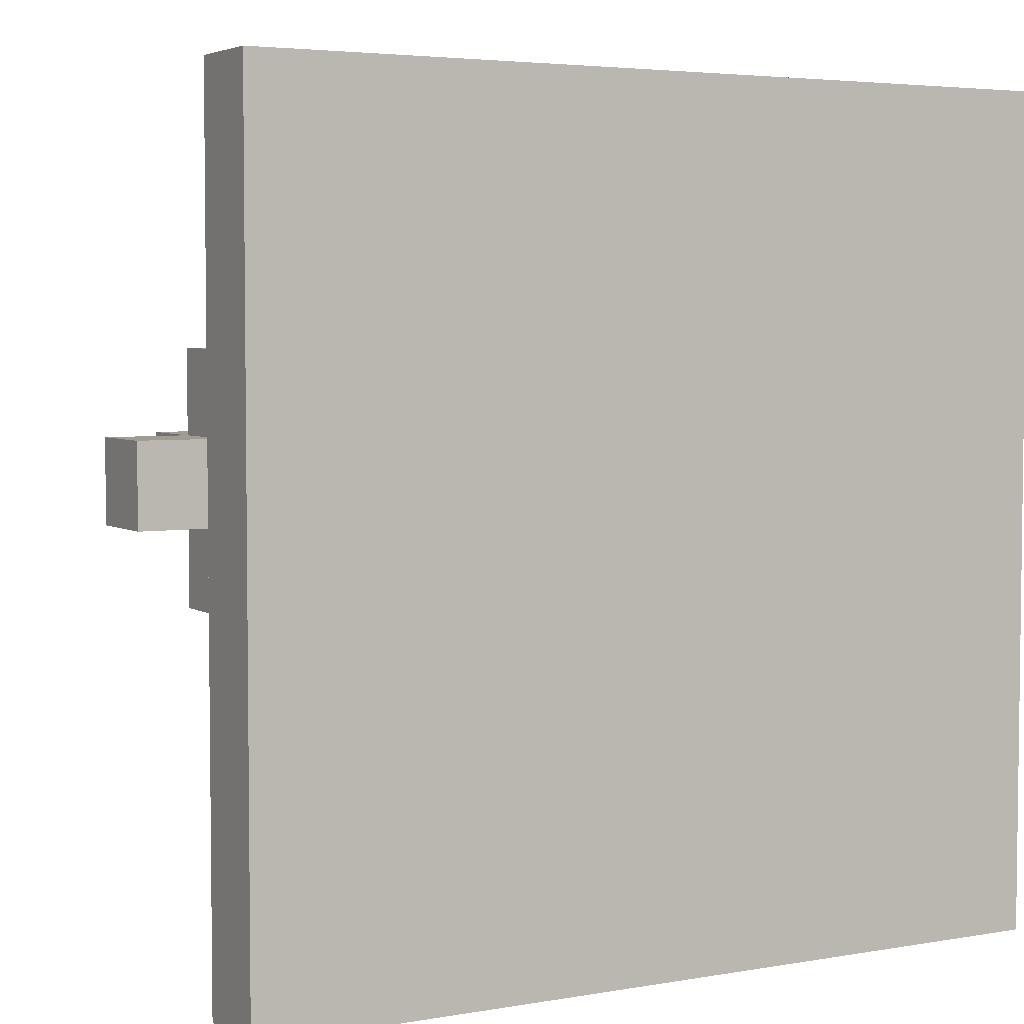
<metadata>
{"format":"obj","ext":"obj","renderer":"f3d","projection":"perspective","resolution":1024,"background":"white","views":[{"elev":4.3,"azim":-29.4,"up":"+Z"}]}
</metadata>
<code>
g HC_Wood
v -5 0 5
v -5 0 -5
v -5 1 5
v -5 1 -5
v -5 3 1
v -5 3 -0
v -5 4 1
v -5 4 -0
v -4 1 1
v -4 1 -0
v -4 2 -2
v -4 2 -3
v -4 3 2
v -4 3 1
v -4 3 -0
v -4 3 -1
v -4 3 -2
v -4 3 -3
v -4 4 2
v -4 4 1
v -4 4 -0
v -4 4 -1
v -4 5 1
v -4 5 -0
v -3 1 -2
v -3 1 -3
v -3 2 -1
v -3 2 -2
v -3 2 -3
v -3 2 -4
v -3 3 4
v -3 3 3
v -3 3 -1
v -3 3 -2
v -3 3 -3
v -3 3 -4
v -3 4 4
v -3 4 3
v -3 4 -2
v -3 4 -3
v -2 1 4
v -2 1 3
v -2 3 5
v -2 3 4
v -2 3 3
v -2 3 2
v -2 4 5
v -2 4 4
v -2 4 3
v -2 4 2
v -2 5 4
v -2 5 3
v -2 5 1
v -2 5 -0
v -2 6 1
v -2 6 -0
v -1 1 1
v -1 1 -0
v -1 3 -2
v -1 3 -3
v -1 4 1
v -1 4 -0
v -1 4 -2
v -1 4 -3
v -1 5 2
v -1 5 1
v -1 5 -0
v -1 5 -1
v -1 6 2
v -1 6 1
v -1 6 -0
v -1 6 -1
v -1 7 1
v -1 7 -0
v 0 1 -2
v 0 1 -3
v 0 3 -1
v 0 3 -2
v 0 3 -3
v 0 3 -4
v 0 4 -1
v 0 4 -2
v 0 4 -3
v 0 4 -4
v 0 5 -2
v 0 5 -3
v 1 3 3
v 1 3 2
v 1 4 3
v 1 4 2
v 2 1 3
v 2 1 2
v 2 2 -0
v 2 2 -1
v 2 3 4
v 2 3 3
v 2 3 2
v 2 3 1
v 2 3 -0
v 2 3 -1
v 2 4 4
v 2 4 3
v 2 4 2
v 2 4 1
v 2 5 3
v 2 5 2
v 3 1 -0
v 3 1 -1
v 3 2 1
v 3 2 -0
v 3 2 -1
v 3 2 -2
v 3 3 1
v 3 3 -0
v 3 3 -1
v 3 3 -2
v 3 4 -0
v 3 4 -1
v -3 1 1
v -3 1 -0
v -3 3 2
v -3 3 1
v -3 3 -0
v -3 3 -1
v -3 4 2
v -3 4 1
v -3 4 -0
v -3 4 -1
v -3 5 1
v -3 5 -0
v -2 1 -2
v -2 1 -3
v -2 2 -1
v -2 2 -2
v -2 2 -3
v -2 2 -4
v -2 3 1
v -2 3 -0
v -2 3 -1
v -2 3 -2
v -2 3 -3
v -2 3 -4
v -2 4 1
v -2 4 -0
v -2 4 -2
v -2 4 -3
v -1 1 4
v -1 1 3
v -1 2 -2
v -1 2 -3
v -1 3 5
v -1 3 4
v -1 3 3
v -1 3 2
v -1 3 -2
v -1 3 -3
v -1 4 5
v -1 4 4
v -1 4 3
v -1 4 2
v -1 5 4
v -1 5 3
v 0 1 1
v 0 1 -0
v 0 3 4
v 0 3 3
v 0 4 4
v 0 4 3
v 0 4 1
v 0 4 -0
v 0 5 2
v 0 5 1
v 0 5 -0
v 0 5 -1
v 0 6 2
v 0 6 1
v 0 6 -0
v 0 6 -1
v 0 7 1
v 0 7 -0
v 1 1 -2
v 1 1 -3
v 1 3 -1
v 1 3 -2
v 1 3 -3
v 1 3 -4
v 1 4 -1
v 1 4 -2
v 1 4 -3
v 1 4 -4
v 1 5 1
v 1 5 -0
v 1 5 -2
v 1 5 -3
v 1 6 1
v 1 6 -0
v 2 3 -2
v 2 3 -3
v 2 4 -2
v 2 4 -3
v 3 1 3
v 3 1 2
v 3 3 4
v 3 3 3
v 3 3 2
v 3 3 1
v 3 4 4
v 3 4 3
v 3 4 2
v 3 4 1
v 3 5 3
v 3 5 2
v 4 1 -0
v 4 1 -1
v 4 2 1
v 4 2 -0
v 4 2 -1
v 4 2 -2
v 4 3 3
v 4 3 2
v 4 3 1
v 4 3 -0
v 4 3 -1
v 4 3 -2
v 4 4 3
v 4 4 2
v 4 4 -0
v 4 4 -1
v 5 0 5
v 5 0 -5
v 5 1 5
v 5 1 -5
v 5 2 -0
v 5 2 -1
v 5 3 -0
v 5 3 -1
v -5 0 5
v -5 1 5
v -2 3 5
v -2 4 5
v -1 3 5
v -1 4 5
v 5 0 5
v 5 1 5
v -3 3 4
v -3 4 4
v -2 1 4
v -2 3 4
v -2 4 4
v -2 5 4
v -1 1 4
v -1 3 4
v -1 4 4
v -1 5 4
v 0 3 4
v 0 4 4
v 2 3 4
v 2 4 4
v 3 3 4
v 3 4 4
v 1 3 3
v 1 4 3
v 2 1 3
v 2 3 3
v 2 4 3
v 2 5 3
v 3 1 3
v 3 3 3
v 3 4 3
v 3 5 3
v 4 3 3
v 4 4 3
v -4 3 2
v -4 4 2
v -3 3 2
v -3 4 2
v -1 5 2
v -1 6 2
v 0 5 2
v 0 6 2
v -5 3 1
v -5 4 1
v -4 1 1
v -4 3 1
v -4 4 1
v -4 5 1
v -3 1 1
v -3 3 1
v -3 4 1
v -3 5 1
v -2 3 1
v -2 4 1
v -2 5 1
v -2 6 1
v -1 1 1
v -1 4 1
v -1 5 1
v -1 6 1
v -1 7 1
v 0 1 1
v 0 4 1
v 0 5 1
v 0 6 1
v 0 7 1
v 1 5 1
v 1 6 1
v 3 2 1
v 3 3 1
v 4 2 1
v 4 3 1
v 2 2 -0
v 2 3 -0
v 3 1 -0
v 3 2 -0
v 3 3 -0
v 3 4 -0
v 4 1 -0
v 4 2 -0
v 4 3 -0
v 4 4 -0
v 5 2 -0
v 5 3 -0
v -3 2 -1
v -3 3 -1
v -2 2 -1
v -2 3 -1
v 0 3 -1
v 0 4 -1
v 1 3 -1
v 1 4 -1
v -4 2 -2
v -4 3 -2
v -3 1 -2
v -3 2 -2
v -3 3 -2
v -3 4 -2
v -2 1 -2
v -2 2 -2
v -2 3 -2
v -2 4 -2
v -1 2 -2
v -1 3 -2
v -1 4 -2
v 0 1 -2
v 0 3 -2
v 0 4 -2
v 0 5 -2
v 1 1 -2
v 1 3 -2
v 1 4 -2
v 1 5 -2
v 2 3 -2
v 2 4 -2
v -3 3 3
v -3 4 3
v -2 1 3
v -2 3 3
v -2 4 3
v -2 5 3
v -1 1 3
v -1 3 3
v -1 4 3
v -1 5 3
v 0 3 3
v 0 4 3
v -2 3 2
v -2 4 2
v -1 3 2
v -1 4 2
v 1 3 2
v 1 4 2
v 2 1 2
v 2 3 2
v 2 4 2
v 2 5 2
v 3 1 2
v 3 3 2
v 3 4 2
v 3 5 2
v 4 3 2
v 4 4 2
v 2 3 1
v 2 4 1
v 3 3 1
v 3 4 1
v -5 3 -0
v -5 4 -0
v -4 1 -0
v -4 3 -0
v -4 4 -0
v -4 5 -0
v -3 1 -0
v -3 3 -0
v -3 4 -0
v -3 5 -0
v -2 3 -0
v -2 4 -0
v -2 5 -0
v -2 6 -0
v -1 1 -0
v -1 4 -0
v -1 5 -0
v -1 6 -0
v -1 7 -0
v 0 1 -0
v 0 4 -0
v 0 5 -0
v 0 6 -0
v 0 7 -0
v 1 5 -0
v 1 6 -0
v -4 3 -1
v -4 4 -1
v -3 3 -1
v -3 4 -1
v -1 5 -1
v -1 6 -1
v 0 5 -1
v 0 6 -1
v 2 2 -1
v 2 3 -1
v 3 1 -1
v 3 2 -1
v 3 3 -1
v 3 4 -1
v 4 1 -1
v 4 2 -1
v 4 3 -1
v 4 4 -1
v 5 2 -1
v 5 3 -1
v 3 2 -2
v 3 3 -2
v 4 2 -2
v 4 3 -2
v -4 2 -3
v -4 3 -3
v -3 1 -3
v -3 2 -3
v -3 3 -3
v -3 4 -3
v -2 1 -3
v -2 2 -3
v -2 3 -3
v -2 4 -3
v -1 2 -3
v -1 3 -3
v -1 4 -3
v 0 1 -3
v 0 3 -3
v 0 4 -3
v 0 5 -3
v 1 1 -3
v 1 3 -3
v 1 4 -3
v 1 5 -3
v 2 3 -3
v 2 4 -3
v -3 2 -4
v -3 3 -4
v -2 2 -4
v -2 3 -4
v 0 3 -4
v 0 4 -4
v 1 3 -4
v 1 4 -4
v -5 0 -5
v -5 1 -5
v 5 0 -5
v 5 1 -5
v -5 0 5
v 5 0 5
v -4 0 4
v -3 0 4
v -2 0 4
v -1 0 4
v 0 0 4
v 1 0 4
v 2 0 4
v 3 0 4
v 4 0 4
v -4 0 3
v -3 0 3
v -2 0 3
v -1 0 3
v 0 0 3
v 1 0 3
v 2 0 3
v 3 0 3
v 4 0 3
v -4 0 2
v -3 0 2
v -2 0 2
v -1 0 2
v 0 0 2
v 1 0 2
v 2 0 2
v 3 0 2
v 4 0 2
v -4 0 1
v -3 0 1
v -2 0 1
v -1 0 1
v 0 0 1
v 1 0 1
v 2 0 1
v 3 0 1
v 4 0 1
v -4 0 -0
v -3 0 -0
v -2 0 -0
v -1 0 -0
v 0 0 -0
v 1 0 -0
v 2 0 -0
v 3 0 -0
v 4 0 -0
v -4 0 -1
v -3 0 -1
v -2 0 -1
v -1 0 -1
v 0 0 -1
v 1 0 -1
v 2 0 -1
v 3 0 -1
v 4 0 -1
v -4 0 -2
v -3 0 -2
v -2 0 -2
v -1 0 -2
v 0 0 -2
v 1 0 -2
v 2 0 -2
v 3 0 -2
v 4 0 -2
v -4 0 -3
v -3 0 -3
v -2 0 -3
v -1 0 -3
v 0 0 -3
v 1 0 -3
v 2 0 -3
v 3 0 -3
v 4 0 -3
v -4 0 -4
v -3 0 -4
v -2 0 -4
v -1 0 -4
v 0 0 -4
v 1 0 -4
v 2 0 -4
v 3 0 -4
v 4 0 -4
v -5 0 -5
v 5 0 -5
v 3 2 1
v 4 2 1
v 2 2 -0
v 3 2 -0
v 4 2 -0
v 5 2 -0
v -3 2 -1
v -2 2 -1
v 2 2 -1
v 3 2 -1
v 4 2 -1
v 5 2 -1
v -4 2 -2
v -3 2 -2
v -2 2 -2
v -1 2 -2
v 3 2 -2
v 4 2 -2
v -4 2 -3
v -3 2 -3
v -2 2 -3
v -1 2 -3
v -3 2 -4
v -2 2 -4
v -2 3 5
v -1 3 5
v -3 3 4
v -2 3 4
v -1 3 4
v 0 3 4
v 2 3 4
v 3 3 4
v -3 3 3
v -2 3 3
v -1 3 3
v 0 3 3
v 1 3 3
v 2 3 3
v 3 3 3
v 4 3 3
v -4 3 2
v -3 3 2
v -2 3 2
v -1 3 2
v 1 3 2
v 2 3 2
v 3 3 2
v 4 3 2
v -5 3 1
v -4 3 1
v -3 3 1
v -2 3 1
v 2 3 1
v 3 3 1
v -5 3 -0
v -4 3 -0
v -3 3 -0
v -2 3 -0
v -4 3 -1
v -3 3 -1
v 0 3 -1
v 1 3 -1
v -1 3 -2
v 0 3 -2
v 1 3 -2
v 2 3 -2
v -1 3 -3
v 0 3 -3
v 1 3 -3
v 2 3 -3
v 0 3 -4
v 1 3 -4
v -1 5 2
v 0 5 2
v -2 5 1
v -1 5 1
v 0 5 1
v 1 5 1
v -2 5 -0
v -1 5 -0
v 0 5 -0
v 1 5 -0
v -1 5 -1
v 0 5 -1
v -5 1 5
v 5 1 5
v -4 1 4
v -3 1 4
v -2 1 4
v -1 1 4
v 0 1 4
v 1 1 4
v 2 1 4
v 3 1 4
v 4 1 4
v -4 1 3
v -3 1 3
v -2 1 3
v -1 1 3
v 0 1 3
v 1 1 3
v 2 1 3
v 3 1 3
v 4 1 3
v -4 1 2
v -3 1 2
v -2 1 2
v -1 1 2
v 0 1 2
v 1 1 2
v 2 1 2
v 3 1 2
v 4 1 2
v -4 1 1
v -3 1 1
v -2 1 1
v -1 1 1
v 0 1 1
v 1 1 1
v 2 1 1
v 3 1 1
v 4 1 1
v -4 1 -0
v -3 1 -0
v -2 1 -0
v -1 1 -0
v 0 1 -0
v 1 1 -0
v 2 1 -0
v 3 1 -0
v 4 1 -0
v -4 1 -1
v -3 1 -1
v -2 1 -1
v -1 1 -1
v 0 1 -1
v 1 1 -1
v 2 1 -1
v 3 1 -1
v 4 1 -1
v -4 1 -2
v -3 1 -2
v -2 1 -2
v -1 1 -2
v 0 1 -2
v 1 1 -2
v 2 1 -2
v 3 1 -2
v 4 1 -2
v -4 1 -3
v -3 1 -3
v -2 1 -3
v -1 1 -3
v 0 1 -3
v 1 1 -3
v 2 1 -3
v 3 1 -3
v 4 1 -3
v -4 1 -4
v -3 1 -4
v -2 1 -4
v -1 1 -4
v 0 1 -4
v 1 1 -4
v 2 1 -4
v 3 1 -4
v 4 1 -4
v -5 1 -5
v 5 1 -5
v 3 3 1
v 4 3 1
v 2 3 -0
v 3 3 -0
v 4 3 -0
v 5 3 -0
v -3 3 -1
v -2 3 -1
v 2 3 -1
v 3 3 -1
v 4 3 -1
v 5 3 -1
v -4 3 -2
v -3 3 -2
v -2 3 -2
v -1 3 -2
v 3 3 -2
v 4 3 -2
v -4 3 -3
v -3 3 -3
v -2 3 -3
v -1 3 -3
v -3 3 -4
v -2 3 -4
v -2 4 5
v -1 4 5
v -3 4 4
v -2 4 4
v -1 4 4
v 0 4 4
v 2 4 4
v 3 4 4
v -3 4 3
v -2 4 3
v -1 4 3
v 0 4 3
v 1 4 3
v 2 4 3
v 3 4 3
v 4 4 3
v -4 4 2
v -3 4 2
v -2 4 2
v -1 4 2
v 1 4 2
v 2 4 2
v 3 4 2
v 4 4 2
v -5 4 1
v -4 4 1
v -3 4 1
v -2 4 1
v 2 4 1
v 3 4 1
v -5 4 -0
v -4 4 -0
v -3 4 -0
v -2 4 -0
v 3 4 -0
v 4 4 -0
v -4 4 -1
v -3 4 -1
v 0 4 -1
v 1 4 -1
v 3 4 -1
v 4 4 -1
v -3 4 -2
v -2 4 -2
v -1 4 -2
v 0 4 -2
v 1 4 -2
v 2 4 -2
v -3 4 -3
v -2 4 -3
v -1 4 -3
v 0 4 -3
v 1 4 -3
v 2 4 -3
v 0 4 -4
v 1 4 -4
v -2 5 4
v -1 5 4
v -2 5 3
v -1 5 3
v 2 5 3
v 3 5 3
v 2 5 2
v 3 5 2
v -4 5 1
v -3 5 1
v -4 5 -0
v -3 5 -0
v 0 5 -2
v 1 5 -2
v 0 5 -3
v 1 5 -3
v -1 6 2
v 0 6 2
v -2 6 1
v -1 6 1
v 0 6 1
v 1 6 1
v -2 6 -0
v -1 6 -0
v 0 6 -0
v 1 6 -0
v -1 6 -1
v 0 6 -1
v -1 7 1
v 0 7 1
v -1 7 -0
v 0 7 -0
f 3 2 1
f 4 2 3
f 7 6 5
f 8 6 7
f 14 10 9
f 15 10 14
f 17 12 11
f 18 12 17
f 19 14 13
f 20 14 19
f 21 16 15
f 22 16 21
f 23 21 20
f 24 21 23
f 28 26 25
f 29 26 28
f 33 28 27
f 34 28 33
f 35 30 29
f 36 30 35
f 37 32 31
f 38 32 37
f 39 35 34
f 40 35 39
f 44 42 41
f 45 42 44
f 47 44 43
f 48 44 47
f 49 46 45
f 50 46 49
f 51 49 48
f 52 49 51
f 55 54 53
f 56 54 55
f 61 58 57
f 62 58 61
f 63 60 59
f 64 60 63
f 66 62 61
f 67 62 66
f 69 66 65
f 70 66 69
f 71 68 67
f 72 68 71
f 73 71 70
f 74 71 73
f 78 76 75
f 79 76 78
f 81 78 77
f 82 78 81
f 83 80 79
f 84 80 83
f 85 83 82
f 86 83 85
f 89 88 87
f 90 88 89
f 96 92 91
f 97 92 96
f 99 94 93
f 100 94 99
f 101 96 95
f 102 96 101
f 103 98 97
f 104 98 103
f 105 103 102
f 106 103 105
f 110 108 107
f 111 108 110
f 113 110 109
f 114 110 113
f 115 112 111
f 116 112 115
f 117 115 114
f 118 115 117
f 119 120 122
f 122 120 123
f 121 122 125
f 125 122 126
f 123 124 127
f 127 124 128
f 126 127 129
f 129 127 130
f 131 132 134
f 134 132 135
f 133 134 139
f 139 134 140
f 135 136 141
f 141 136 142
f 137 138 143
f 143 138 144
f 140 141 145
f 145 141 146
f 147 148 152
f 152 148 153
f 149 150 155
f 155 150 156
f 151 152 157
f 157 152 158
f 153 154 159
f 159 154 160
f 158 159 161
f 161 159 162
f 165 166 167
f 167 166 168
f 163 164 169
f 169 164 170
f 169 170 172
f 172 170 173
f 171 172 175
f 175 172 176
f 173 174 177
f 177 174 178
f 176 177 179
f 179 177 180
f 181 182 184
f 184 182 185
f 183 184 187
f 187 184 188
f 185 186 189
f 189 186 190
f 188 189 193
f 193 189 194
f 191 192 195
f 195 192 196
f 197 198 199
f 199 198 200
f 201 202 204
f 204 202 205
f 203 204 207
f 207 204 208
f 205 206 209
f 209 206 210
f 208 209 211
f 211 209 212
f 213 214 216
f 216 214 217
f 215 216 221
f 221 216 222
f 217 218 223
f 223 218 224
f 219 220 225
f 225 220 226
f 222 223 227
f 227 223 228
f 229 230 231
f 231 230 232
f 233 234 235
f 235 234 236
f 241 240 239
f 242 240 241
f 243 238 237
f 244 238 243
f 248 246 245
f 249 246 248
f 251 248 247
f 252 248 251
f 253 250 249
f 254 250 253
f 255 253 252
f 256 253 255
f 259 258 257
f 260 258 259
f 264 262 261
f 265 262 264
f 267 264 263
f 268 264 267
f 269 266 265
f 270 266 269
f 271 269 268
f 272 269 271
f 275 274 273
f 276 274 275
f 279 278 277
f 280 278 279
f 284 282 281
f 285 282 284
f 287 284 283
f 288 284 287
f 289 286 285
f 290 286 289
f 291 289 288
f 292 289 291
f 297 294 293
f 298 294 297
f 300 296 295
f 301 297 296
f 301 296 300
f 302 297 301
f 303 299 298
f 304 299 303
f 305 303 302
f 306 303 305
f 309 308 307
f 310 308 309
f 314 312 311
f 315 312 314
f 317 314 313
f 318 314 317
f 319 316 315
f 320 316 319
f 321 319 318
f 322 319 321
f 325 324 323
f 326 324 325
f 329 328 327
f 330 328 329
f 334 332 331
f 335 332 334
f 337 334 333
f 338 334 337
f 339 336 335
f 340 336 339
f 341 339 338
f 342 339 341
f 345 343 342
f 346 343 345
f 348 345 344
f 349 345 348
f 350 347 346
f 351 347 350
f 352 350 349
f 353 350 352
f 354 355 357
f 357 355 358
f 356 357 360
f 360 357 361
f 358 359 362
f 362 359 363
f 361 362 364
f 364 362 365
f 366 367 368
f 368 367 369
f 370 371 373
f 373 371 374
f 372 373 376
f 376 373 377
f 374 375 378
f 378 375 379
f 377 378 380
f 380 378 381
f 382 383 384
f 384 383 385
f 386 387 389
f 389 387 390
f 388 389 392
f 392 389 393
f 390 391 394
f 394 391 395
f 393 394 396
f 396 394 397
f 398 399 402
f 402 399 403
f 400 401 405
f 401 402 406
f 405 401 406
f 406 402 407
f 403 404 408
f 408 404 409
f 407 408 410
f 410 408 411
f 412 413 414
f 414 413 415
f 416 417 418
f 418 417 419
f 420 421 423
f 423 421 424
f 422 423 426
f 426 423 427
f 424 425 428
f 428 425 429
f 427 428 430
f 430 428 431
f 432 433 434
f 434 433 435
f 436 437 439
f 439 437 440
f 438 439 442
f 442 439 443
f 440 441 444
f 444 441 445
f 443 444 446
f 446 444 447
f 447 448 450
f 450 448 451
f 449 450 453
f 453 450 454
f 451 452 455
f 455 452 456
f 454 455 457
f 457 455 458
f 459 460 461
f 461 460 462
f 463 464 465
f 465 464 466
f 467 468 469
f 469 468 470
f 473 472 471
f 474 472 473
f 475 472 474
f 476 472 475
f 477 472 476
f 478 472 477
f 479 472 478
f 480 472 479
f 481 472 480
f 482 473 471
f 482 474 473
f 483 475 474
f 483 474 482
f 484 476 475
f 484 475 483
f 485 477 476
f 485 476 484
f 486 478 477
f 486 477 485
f 487 479 478
f 487 478 486
f 488 480 479
f 488 479 487
f 489 481 480
f 489 480 488
f 490 472 481
f 490 481 489
f 491 482 471
f 491 483 482
f 492 484 483
f 492 483 491
f 493 485 484
f 493 484 492
f 494 486 485
f 494 485 493
f 495 487 486
f 495 486 494
f 496 488 487
f 496 487 495
f 497 489 488
f 497 488 496
f 498 490 489
f 498 489 497
f 499 472 490
f 499 490 498
f 500 491 471
f 500 492 491
f 501 493 492
f 501 492 500
f 502 494 493
f 502 493 501
f 503 495 494
f 503 494 502
f 504 496 495
f 504 495 503
f 505 497 496
f 505 496 504
f 506 498 497
f 506 497 505
f 507 499 498
f 507 498 506
f 508 472 499
f 508 499 507
f 509 500 471
f 509 501 500
f 510 502 501
f 510 501 509
f 511 503 502
f 511 502 510
f 512 504 503
f 512 503 511
f 513 505 504
f 513 504 512
f 514 506 505
f 514 505 513
f 515 507 506
f 515 506 514
f 516 508 507
f 516 507 515
f 517 472 508
f 517 508 516
f 518 510 509
f 518 509 471
f 519 511 510
f 519 510 518
f 520 512 511
f 520 511 519
f 521 513 512
f 521 512 520
f 522 514 513
f 522 513 521
f 523 515 514
f 523 514 522
f 524 516 515
f 524 515 523
f 525 517 516
f 525 516 524
f 526 472 517
f 526 517 525
f 527 519 518
f 527 518 471
f 528 520 519
f 528 519 527
f 529 521 520
f 529 520 528
f 530 522 521
f 530 521 529
f 531 523 522
f 531 522 530
f 532 524 523
f 532 523 531
f 533 525 524
f 533 524 532
f 534 526 525
f 534 525 533
f 535 472 526
f 535 526 534
f 536 528 527
f 536 527 471
f 537 529 528
f 537 528 536
f 538 530 529
f 538 529 537
f 539 531 530
f 539 530 538
f 540 532 531
f 540 531 539
f 541 533 532
f 541 532 540
f 542 534 533
f 542 533 541
f 543 535 534
f 543 534 542
f 544 472 535
f 544 535 543
f 545 537 536
f 545 536 471
f 546 538 537
f 546 537 545
f 547 539 538
f 547 538 546
f 548 540 539
f 548 539 547
f 549 541 540
f 549 540 548
f 550 542 541
f 550 541 549
f 551 543 542
f 551 542 550
f 552 544 543
f 552 543 551
f 553 472 544
f 553 544 552
f 554 546 545
f 554 545 471
f 554 553 552
f 554 551 550
f 554 552 551
f 554 549 548
f 554 550 549
f 554 547 546
f 554 548 547
f 555 472 553
f 555 553 554
f 559 557 556
f 560 557 559
f 564 559 558
f 565 559 564
f 566 561 560
f 567 561 566
f 569 563 562
f 570 563 569
f 572 566 565
f 573 566 572
f 574 569 568
f 575 569 574
f 576 571 570
f 577 571 576
f 578 576 575
f 579 576 578
f 583 581 580
f 584 581 583
f 588 583 582
f 589 583 588
f 590 585 584
f 591 585 590
f 593 587 586
f 594 587 593
f 598 590 589
f 599 590 598
f 600 593 592
f 601 593 600
f 602 595 594
f 603 595 602
f 605 597 596
f 606 597 605
f 608 602 601
f 609 602 608
f 610 605 604
f 611 605 610
f 612 607 606
f 613 607 612
f 614 612 611
f 615 612 614
f 619 617 616
f 620 617 619
f 622 619 618
f 623 619 622
f 624 621 620
f 625 621 624
f 626 624 623
f 627 624 626
f 631 629 628
f 632 629 631
f 634 631 630
f 635 631 634
f 636 633 632
f 637 633 636
f 638 636 635
f 639 636 638
f 640 641 642
f 642 641 643
f 643 641 644
f 644 641 645
f 645 641 646
f 646 641 647
f 647 641 648
f 648 641 649
f 649 641 650
f 640 642 651
f 642 643 651
f 643 644 652
f 651 643 652
f 652 644 653
f 645 646 654
f 646 647 655
f 654 646 655
f 647 648 656
f 655 647 656
f 648 649 657
f 656 648 657
f 649 650 658
f 657 649 658
f 650 641 659
f 658 650 659
f 640 651 660
f 651 652 660
f 652 653 661
f 660 652 661
f 653 654 662
f 661 653 662
f 654 655 663
f 662 654 663
f 655 656 664
f 663 655 664
f 656 657 665
f 664 656 665
f 665 657 666
f 658 659 667
f 659 641 668
f 667 659 668
f 640 660 669
f 660 661 669
f 661 662 670
f 669 661 670
f 662 663 671
f 670 662 671
f 663 664 672
f 671 663 672
f 664 665 673
f 672 664 673
f 665 666 674
f 673 665 674
f 666 667 675
f 674 666 675
f 667 668 676
f 675 667 676
f 668 641 677
f 676 668 677
f 640 669 678
f 670 671 679
f 671 672 680
f 679 671 680
f 680 672 681
f 673 674 682
f 674 675 683
f 682 674 683
f 675 676 684
f 683 675 684
f 676 677 685
f 684 676 685
f 677 641 686
f 685 677 686
f 640 678 687
f 678 679 687
f 679 680 688
f 687 679 688
f 680 681 689
f 688 680 689
f 681 682 690
f 689 681 690
f 682 683 691
f 690 682 691
f 683 684 692
f 691 683 692
f 684 685 693
f 692 684 693
f 693 685 694
f 686 641 695
f 687 688 696
f 640 687 696
f 688 689 697
f 696 688 697
f 689 690 698
f 697 689 698
f 690 691 699
f 698 690 699
f 691 692 700
f 699 691 700
f 692 693 701
f 700 692 701
f 693 694 702
f 701 693 702
f 694 695 703
f 702 694 703
f 695 641 704
f 703 695 704
f 696 697 705
f 640 696 705
f 705 697 706
f 698 699 707
f 699 700 708
f 707 699 708
f 708 700 709
f 701 702 710
f 702 703 711
f 710 702 711
f 703 704 712
f 711 703 712
f 704 641 713
f 712 704 713
f 705 706 714
f 640 705 714
f 706 707 715
f 714 706 715
f 707 708 716
f 715 707 716
f 708 709 717
f 716 708 717
f 709 710 718
f 717 709 718
f 710 711 719
f 718 710 719
f 711 712 720
f 719 711 720
f 712 713 721
f 720 712 721
f 713 641 722
f 721 713 722
f 715 716 723
f 718 719 723
f 721 722 723
f 720 721 723
f 714 715 723
f 717 718 723
f 719 720 723
f 716 717 723
f 640 714 723
f 722 641 724
f 723 722 724
f 725 726 728
f 728 726 729
f 727 728 733
f 733 728 734
f 729 730 735
f 735 730 736
f 731 732 738
f 738 732 739
f 734 735 741
f 741 735 742
f 737 738 743
f 743 738 744
f 739 740 745
f 745 740 746
f 744 745 747
f 747 745 748
f 749 750 752
f 752 750 753
f 751 752 757
f 757 752 758
f 753 754 759
f 759 754 760
f 755 756 762
f 762 756 763
f 758 759 767
f 767 759 768
f 761 762 769
f 769 762 770
f 763 764 771
f 771 764 772
f 765 766 774
f 774 766 775
f 770 771 777
f 777 771 778
f 773 774 779
f 779 774 780
f 775 776 781
f 781 776 782
f 780 781 785
f 785 781 786
f 783 784 789
f 789 784 790
f 787 788 794
f 794 788 795
f 791 792 797
f 797 792 798
f 793 794 799
f 799 794 800
f 795 796 801
f 801 796 802
f 800 801 803
f 803 801 804
f 805 806 807
f 807 806 808
f 809 810 811
f 811 810 812
f 813 814 815
f 815 814 816
f 817 818 819
f 819 818 820
f 821 822 824
f 824 822 825
f 823 824 827
f 827 824 828
f 825 826 829
f 829 826 830
f 828 829 831
f 831 829 832
f 833 834 835
f 835 834 836

</code>
